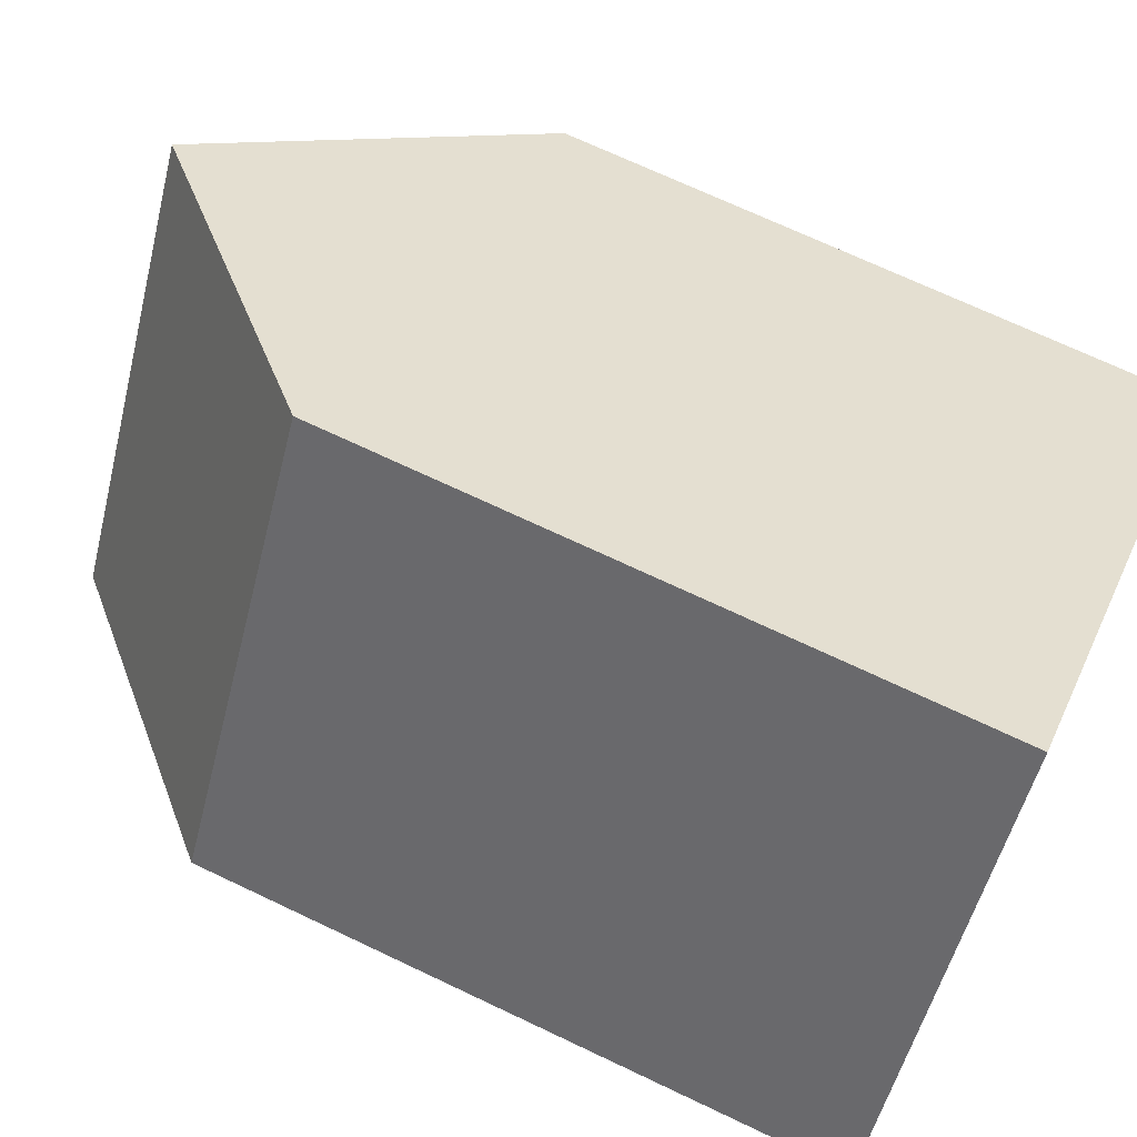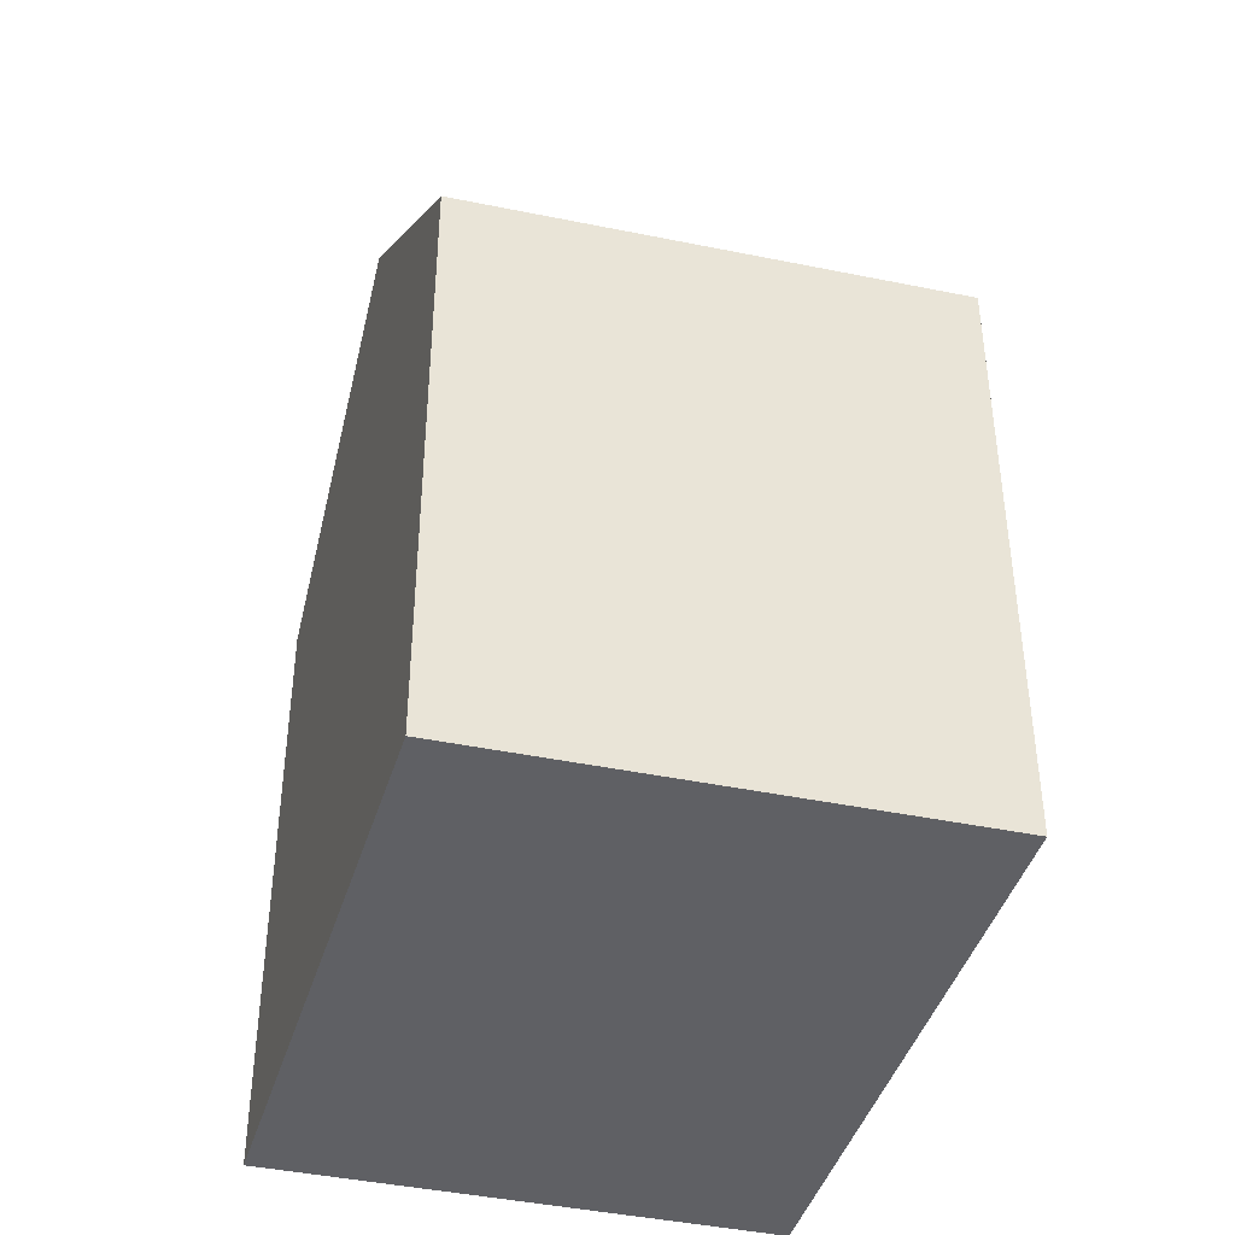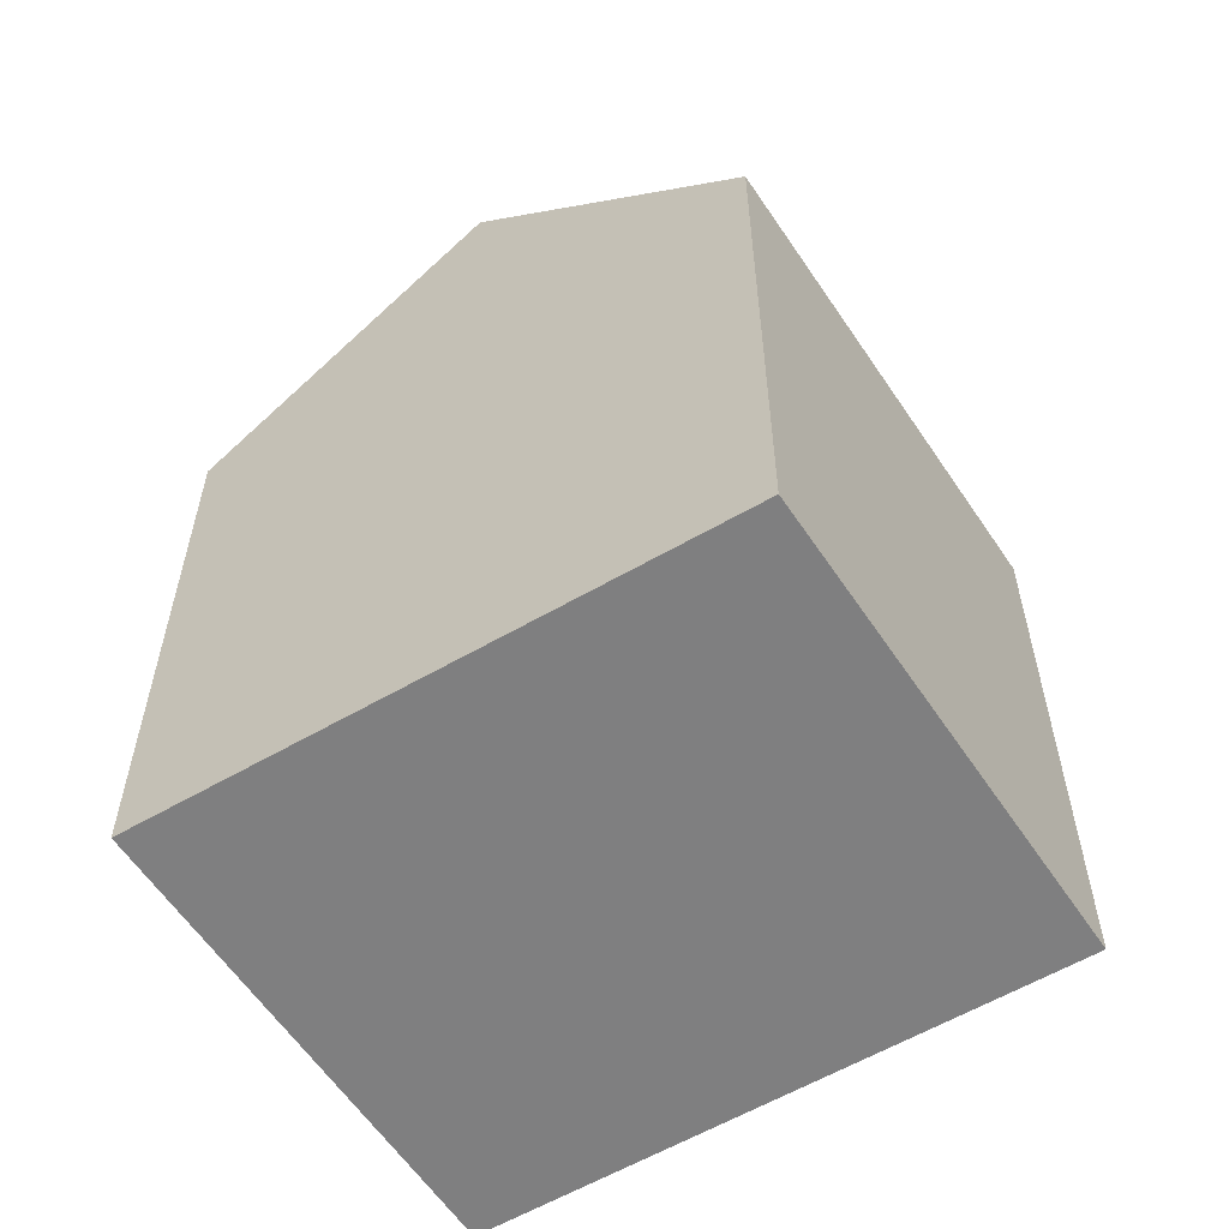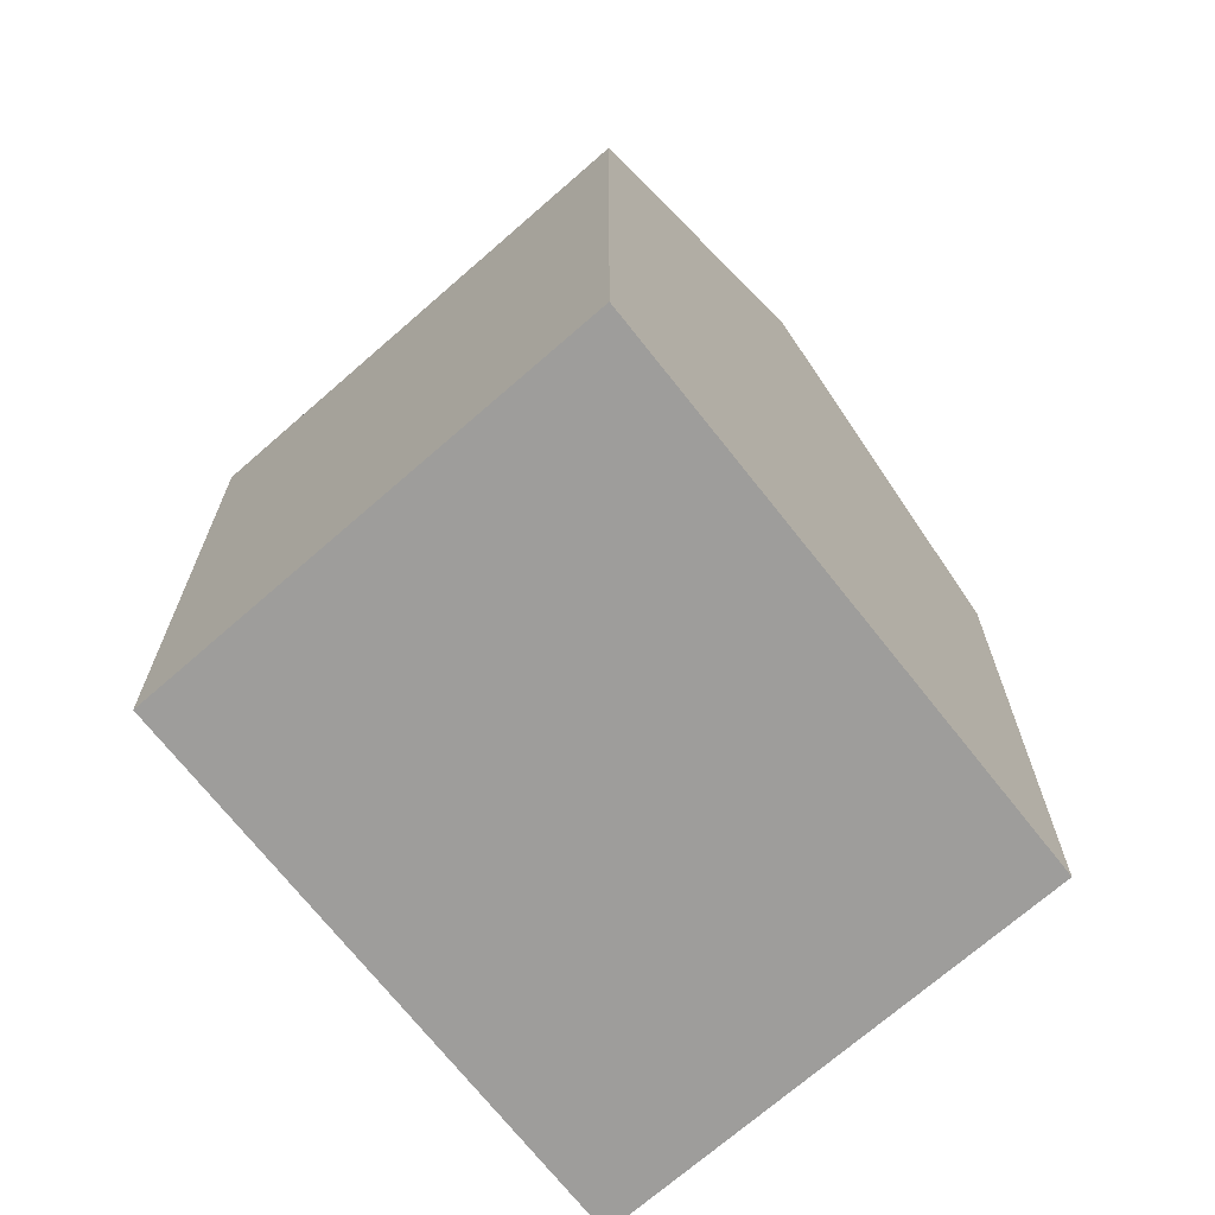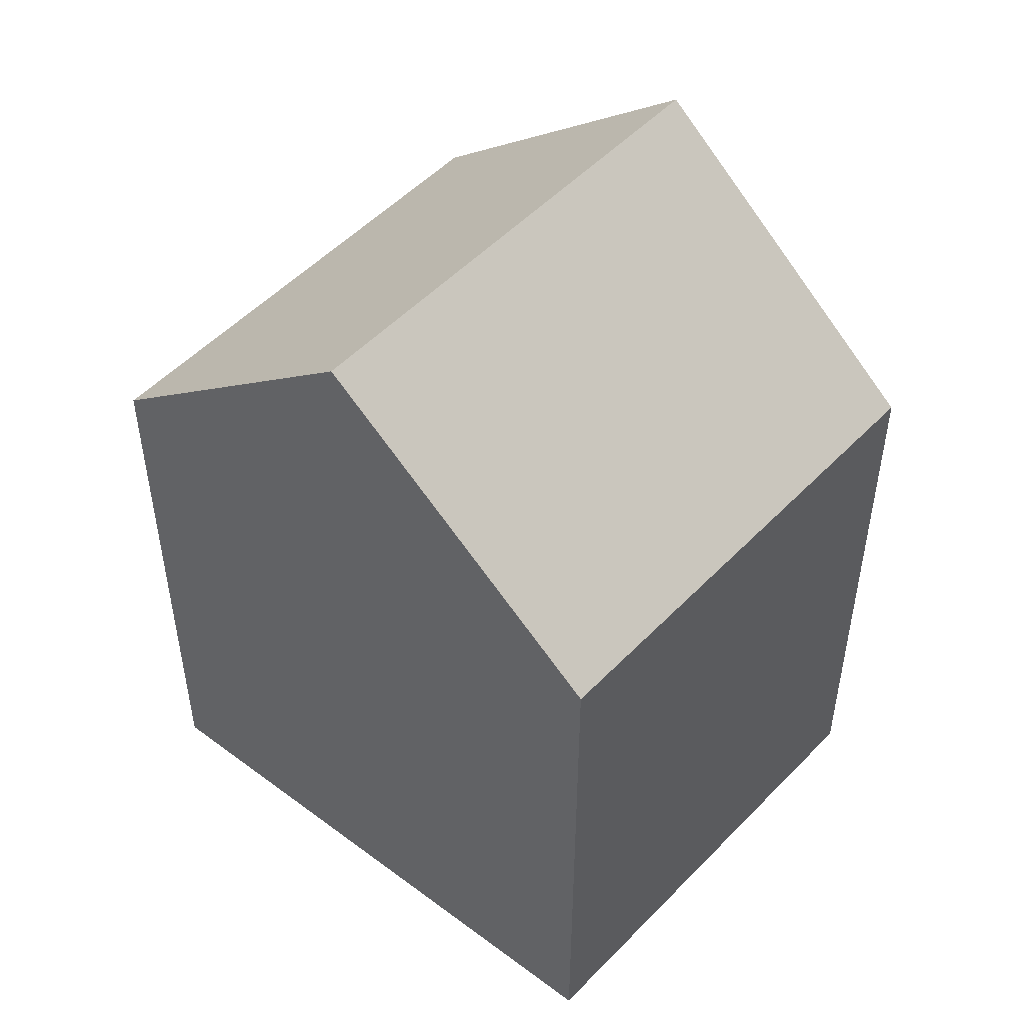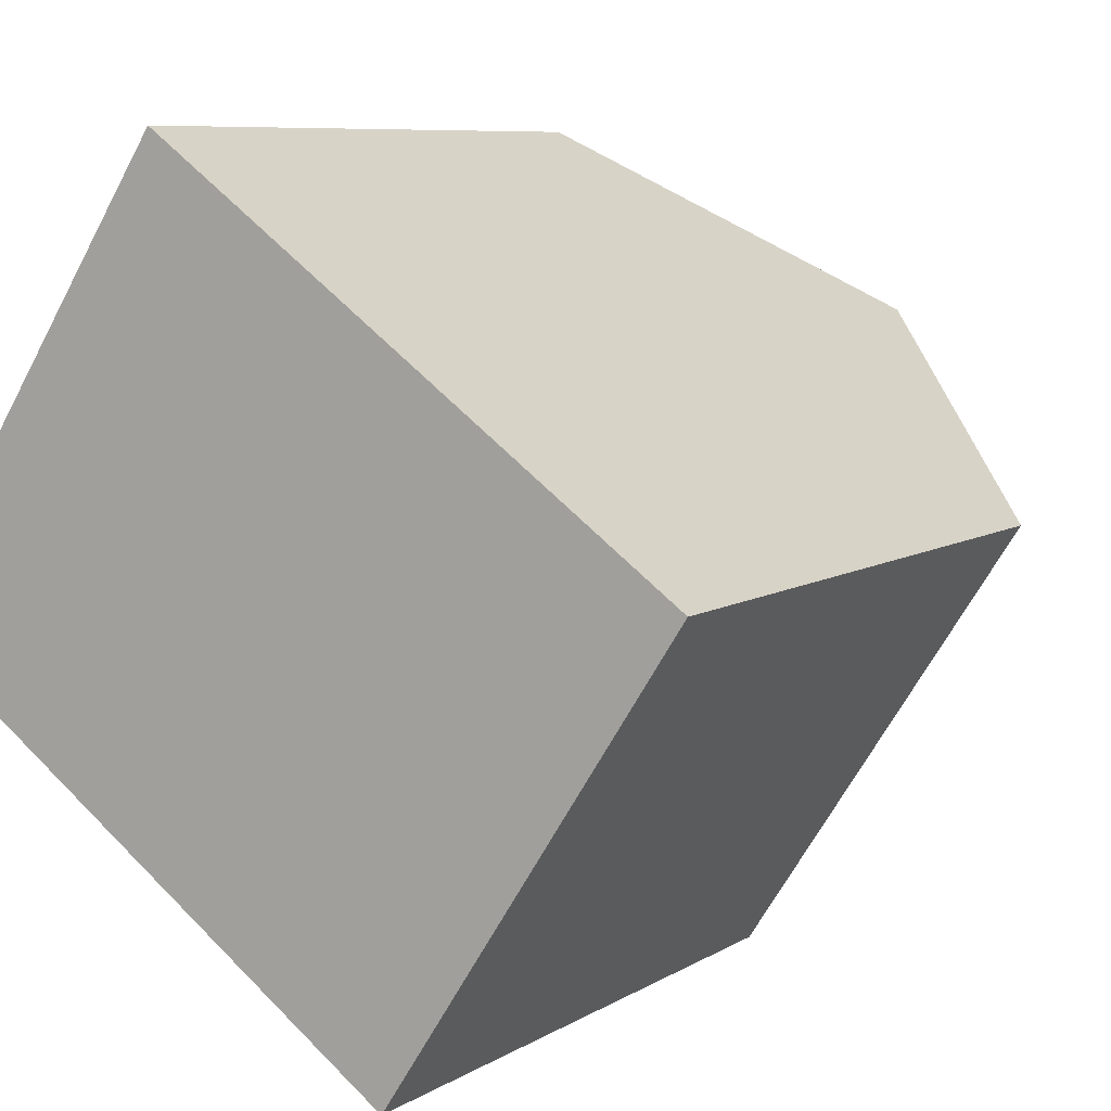
<metadata>
{"format":"obj","ext":"obj","renderer":"f3d","projection":"perspective","resolution":1024,"background":"white","views":[{"elev":69.6,"azim":-64.5,"up":"+Z"},{"elev":-43.2,"azim":-70.7,"up":"+Y"},{"elev":-59.9,"azim":66.6,"up":"+Y"},{"elev":-70.5,"azim":-15.8,"up":"+Y"},{"elev":51.8,"azim":-104.9,"up":"+Y"},{"elev":7.6,"azim":31.0,"up":"+Z"}]}
</metadata>
<code>
v  12.42 10.33 1.058
v  4.444 -4.198e-16 6.856
v  12.42 -6.48e-17 1.058
v  4.445 10.33 6.856
v  8.433 14.6 3.957
v  0 0 0
v  0.0002207 10.33 -0.0003264
v  7.977 3.55e-16 -5.798
v  7.977 10.33 -5.798
v  3.989 14.6 -2.899
g defaultobject
f 1 2 3
f 2 1 4
f 4 1 5
f 4 6 2
f 6 4 7
f 7 8 6
f 8 7 9
f 9 7 10
f 8 1 3
f 1 8 9
f 7 5 10
f 5 7 4
f 10 1 9
f 1 10 5
f 6 3 2
f 3 6 8

</code>
